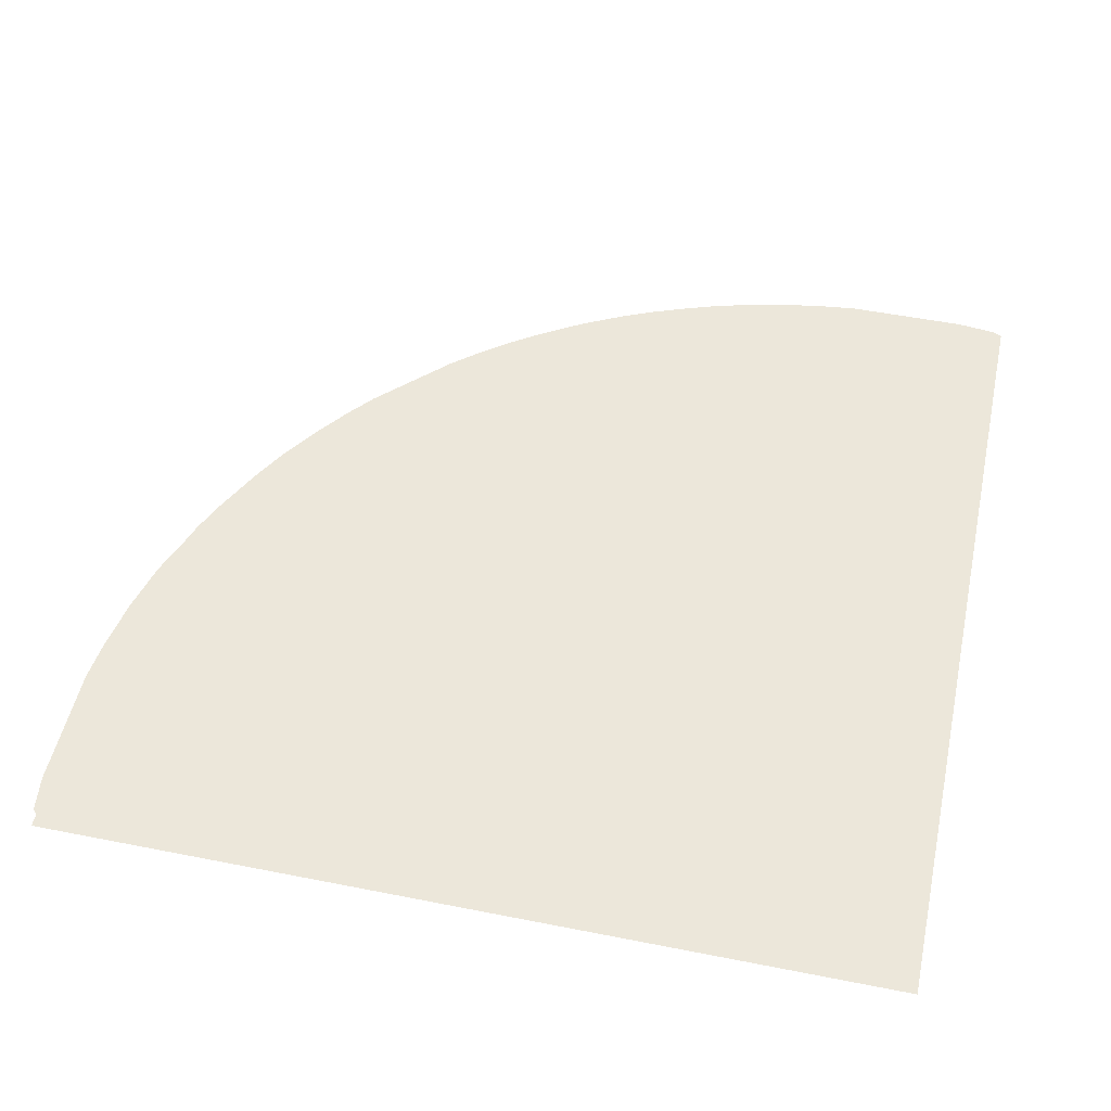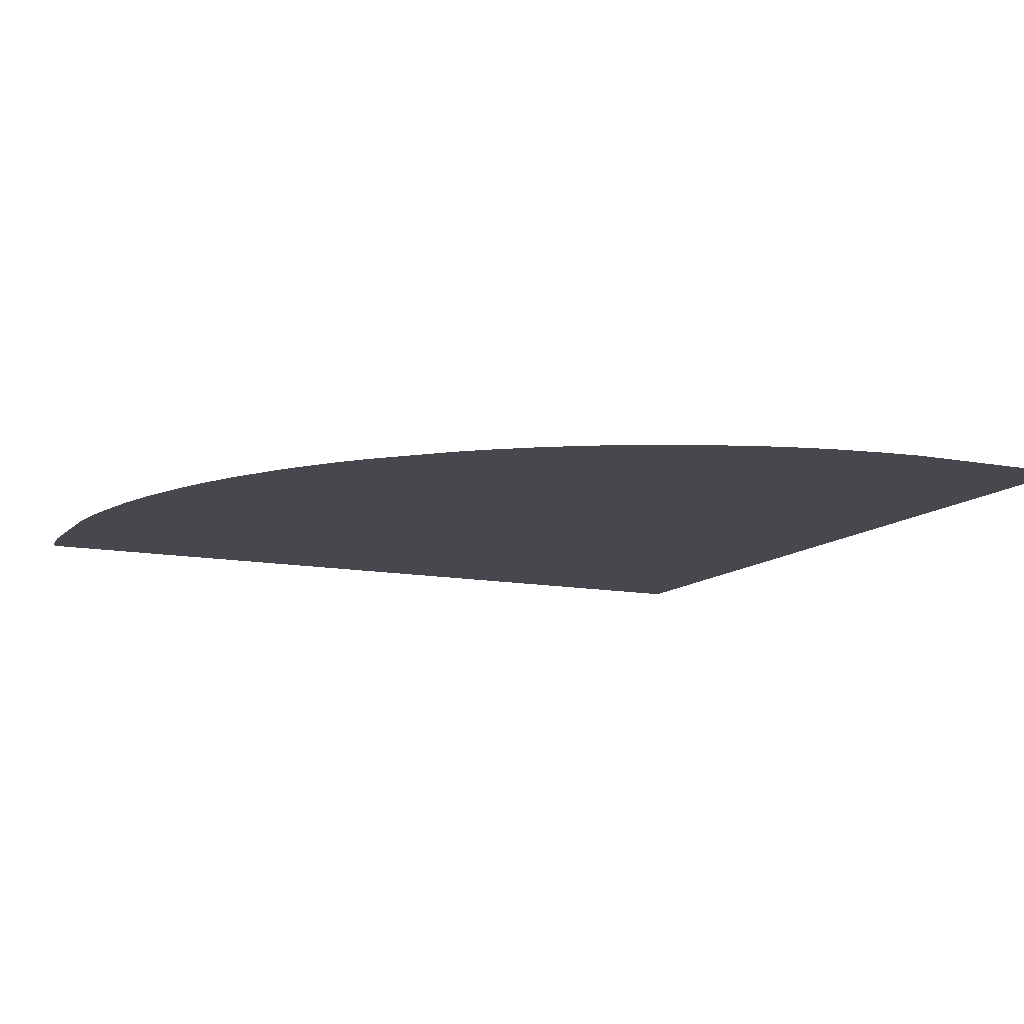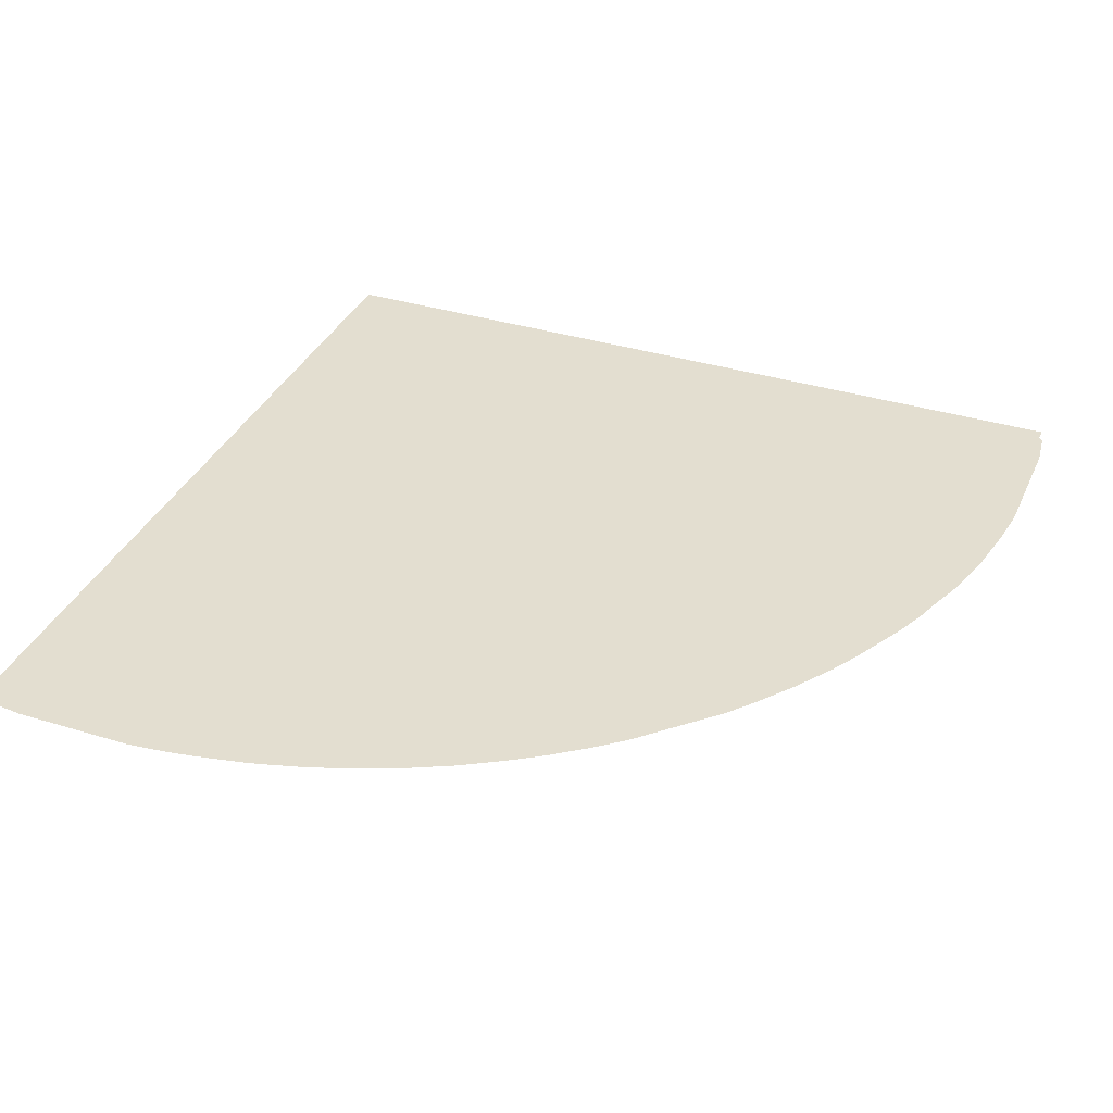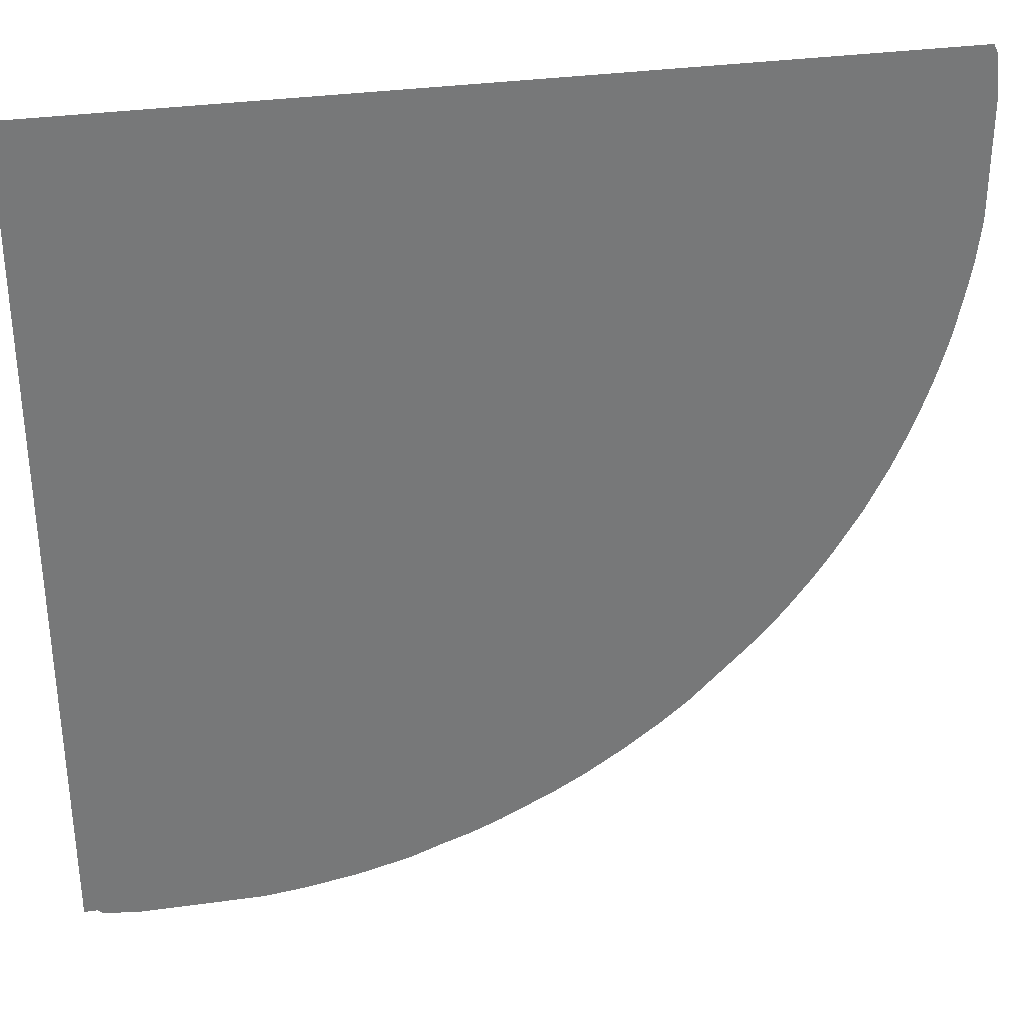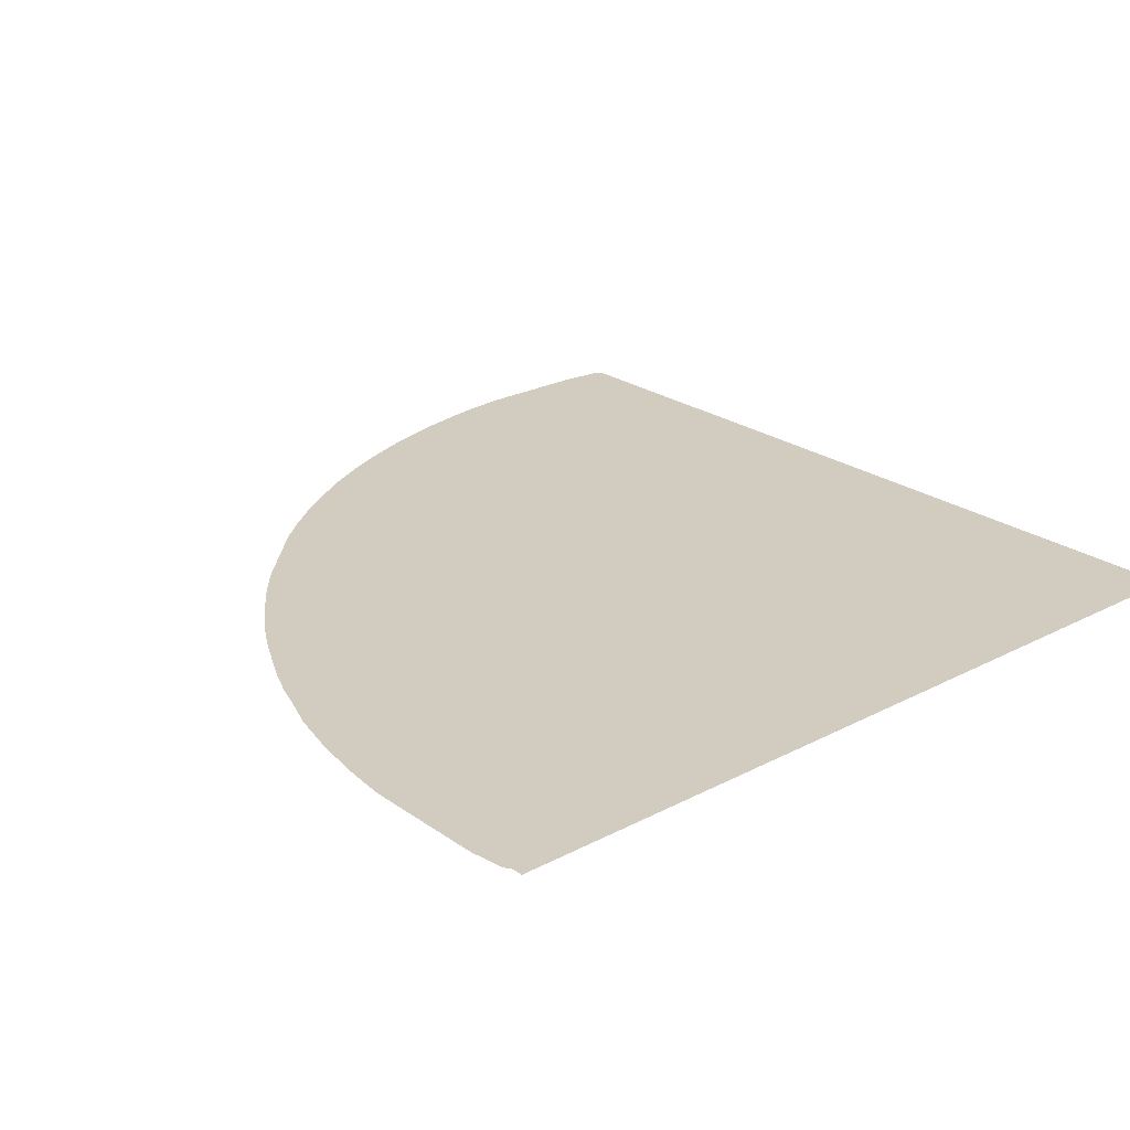
<metadata>
{"format":"obj","ext":"obj","renderer":"f3d","projection":"perspective","resolution":1024,"background":"white","views":[{"elev":51.0,"azim":-77.8,"up":"+Y"},{"elev":-11.7,"azim":154.6,"up":"+Y"},{"elev":35.8,"azim":112.1,"up":"+Y"},{"elev":33.1,"azim":-10.8,"up":"+Z"},{"elev":24.1,"azim":-131.0,"up":"+Y"}]}
</metadata>
<code>
v -0.5739 0 -0.9826
v -0.6435 0 -0.9739
v -0.6522 0 -0.9652
v -0.6783 0 -0.9652
v -0.6783 0 0.687
v 0.9826 0 0.687
v 0.9913 0 0.6696
v 1 0 0.5913
v 1 0 0.3565
v 0.9913 0 0.2783
v 0.9826 0 0.2261
v 0.9739 0 0.1826
v 0.9652 0 0.1391
v 0.9565 0 0.1043
v 0.9391 0 0.04348
v 0.9304 0 0.01739
v 0.9217 0 -0.008696
v 0.8957 0 -0.07826
v 0.8696 0 -0.1391
v 0.8522 0 -0.1739
v 0.8261 0 -0.2261
v 0.8 0 -0.2696
v 0.7739 0 -0.313
v 0.7565 0 -0.3391
v 0.7391 0 -0.3652
v 0.713 0 -0.4
v 0.687 0 -0.4348
v 0.6435 0 -0.487
v 0.5043 0 -0.6261
v 0.4522 0 -0.6696
v 0.4174 0 -0.6957
v 0.3826 0 -0.7217
v 0.3043 0 -0.7739
v 0.2435 0 -0.8087
v 0.1391 0 -0.8609
v 0.07826 0 -0.887
v 0.02609 0 -0.9043
v -0.04348 0 -0.9304
v -0.1478 0 -0.9565
v -0.2 0 -0.9652
v -0.2522 0 -0.9739
v -0.3304 0 -0.9826
f 42 1 2
f 42 2 3
f 3 4 5
f 42 3 5
f 42 5 6
f 42 6 7
f 42 7 8
f 42 8 9
f 42 9 10
f 42 10 11
f 42 11 12
f 42 12 13
f 42 13 14
f 42 14 15
f 42 15 16
f 42 16 17
f 42 17 18
f 42 18 19
f 42 19 20
f 42 20 21
f 42 21 22
f 42 22 23
f 42 23 24
f 42 24 25
f 42 25 26
f 42 26 27
f 42 27 28
f 42 28 29
f 42 29 30
f 42 30 31
f 42 31 32
f 42 32 33
f 42 33 34
f 42 34 35
f 42 35 36
f 42 36 37
f 42 37 38
f 42 38 39
f 42 39 40
f 42 40 41

</code>
